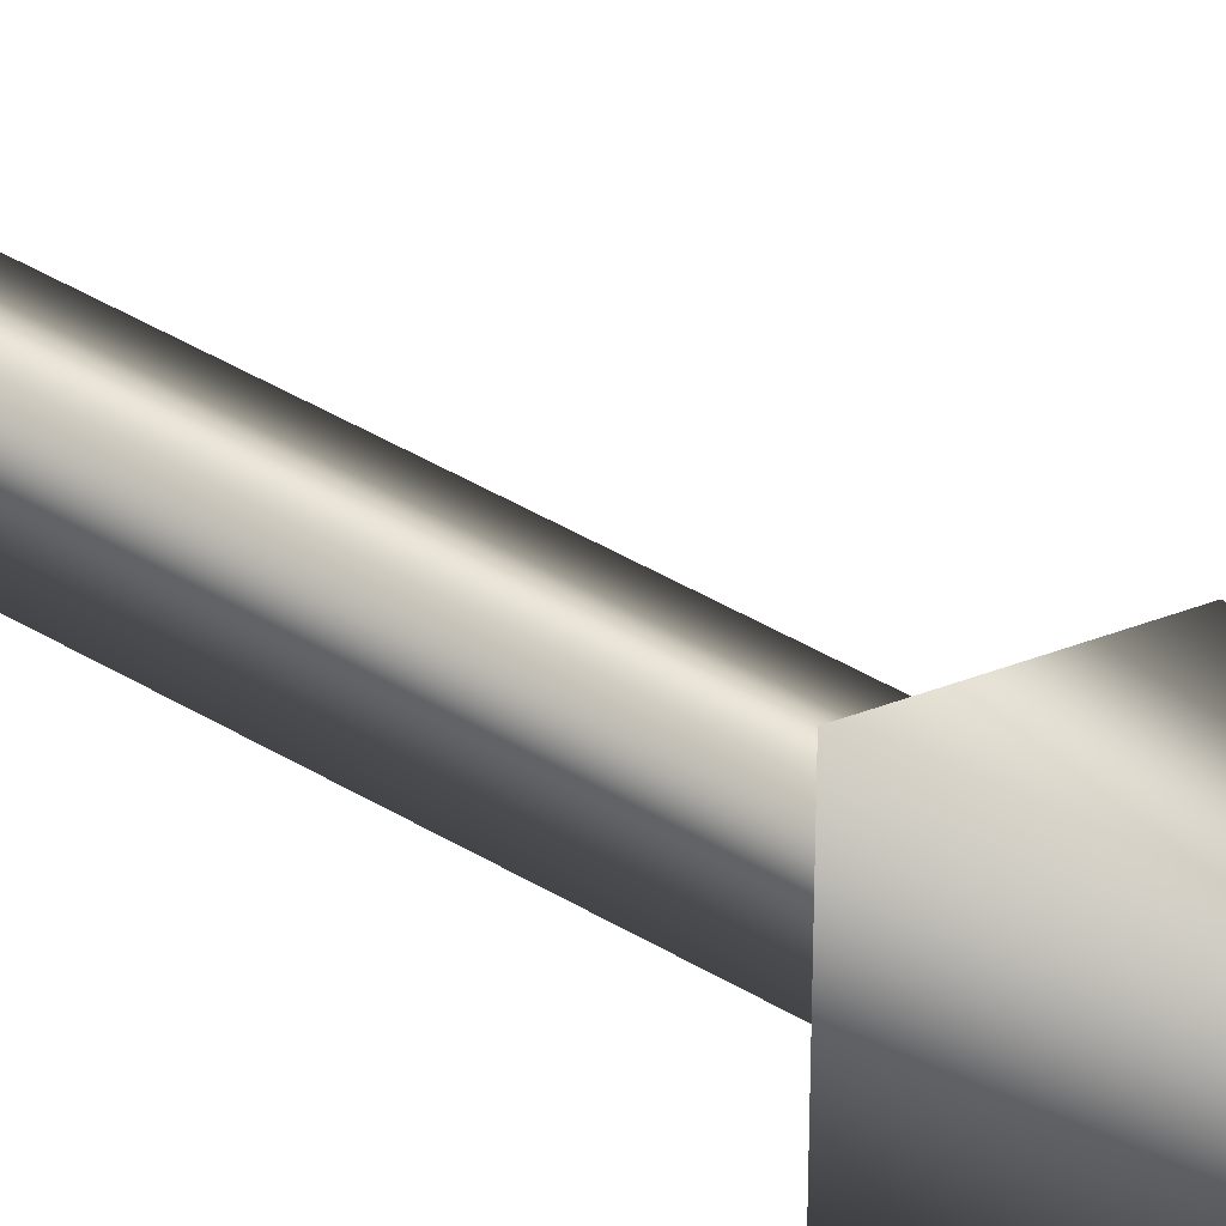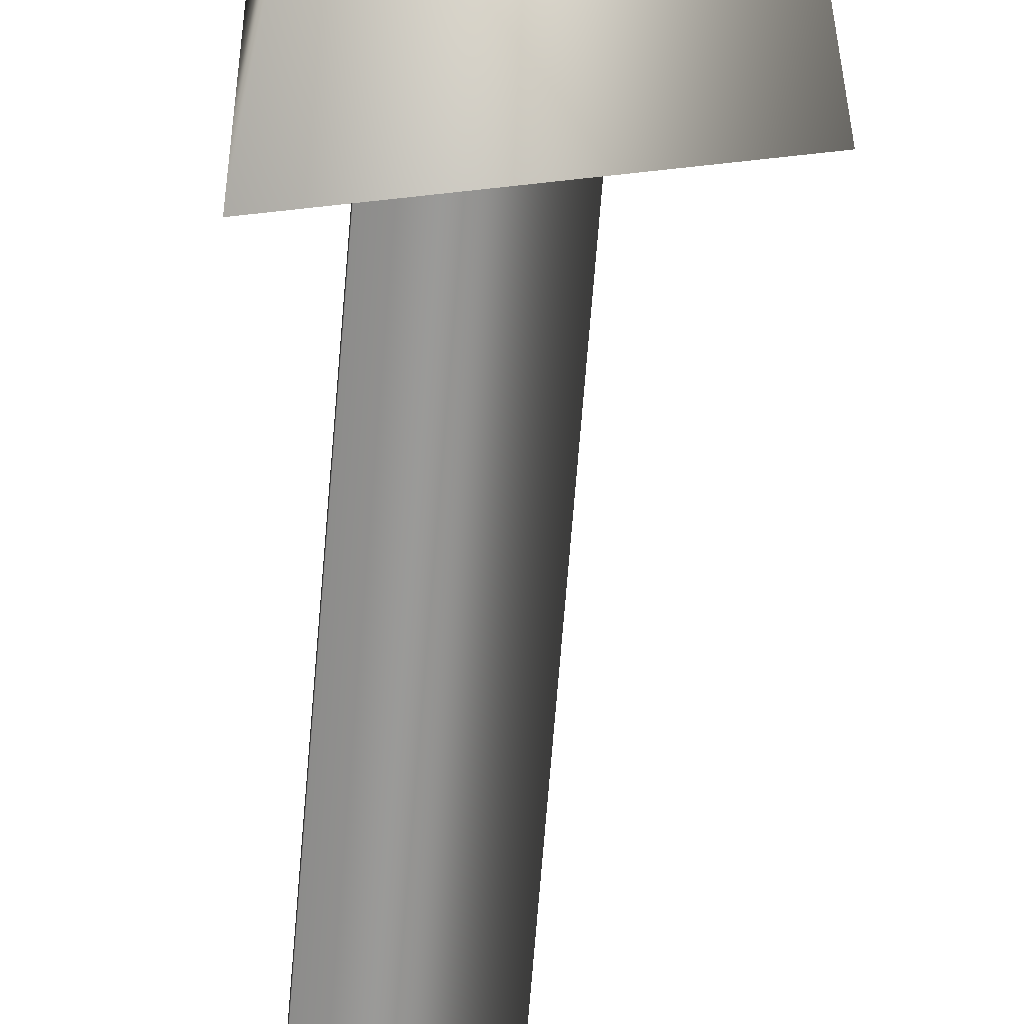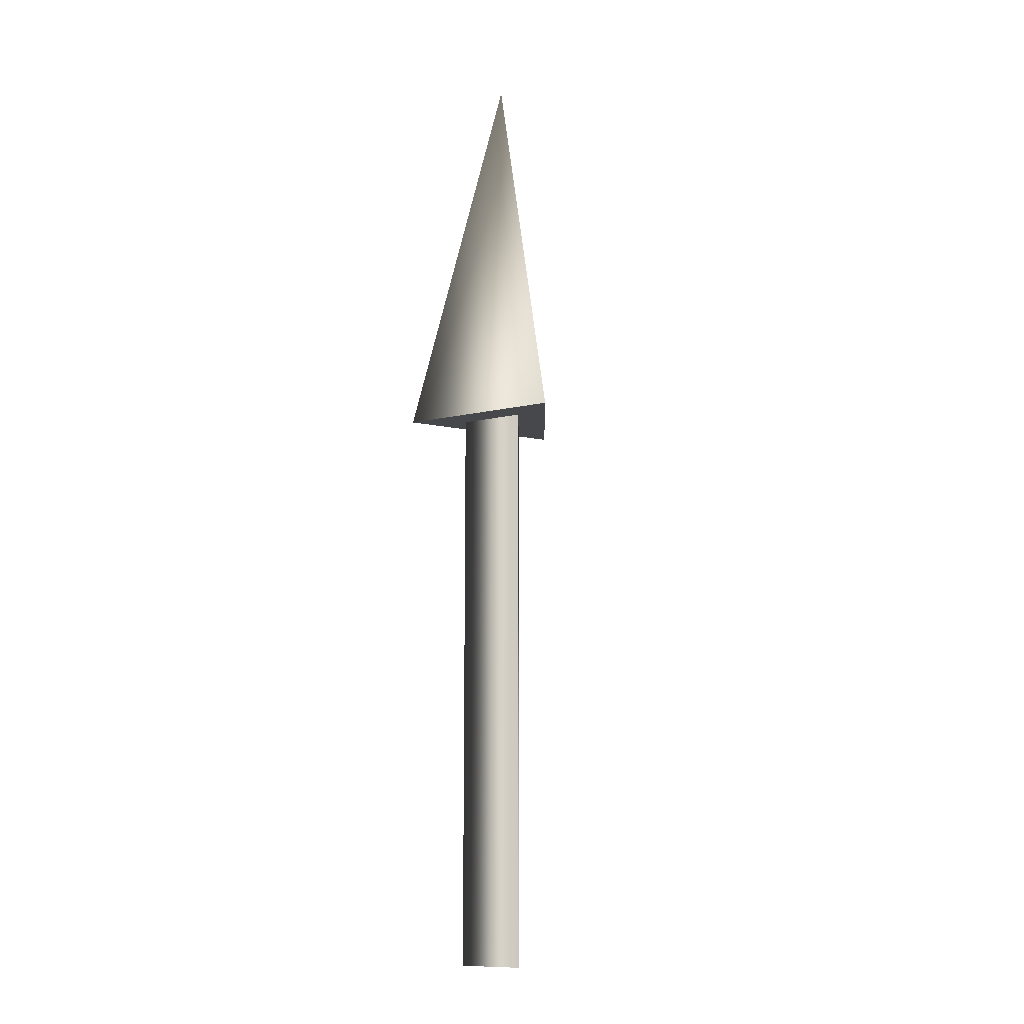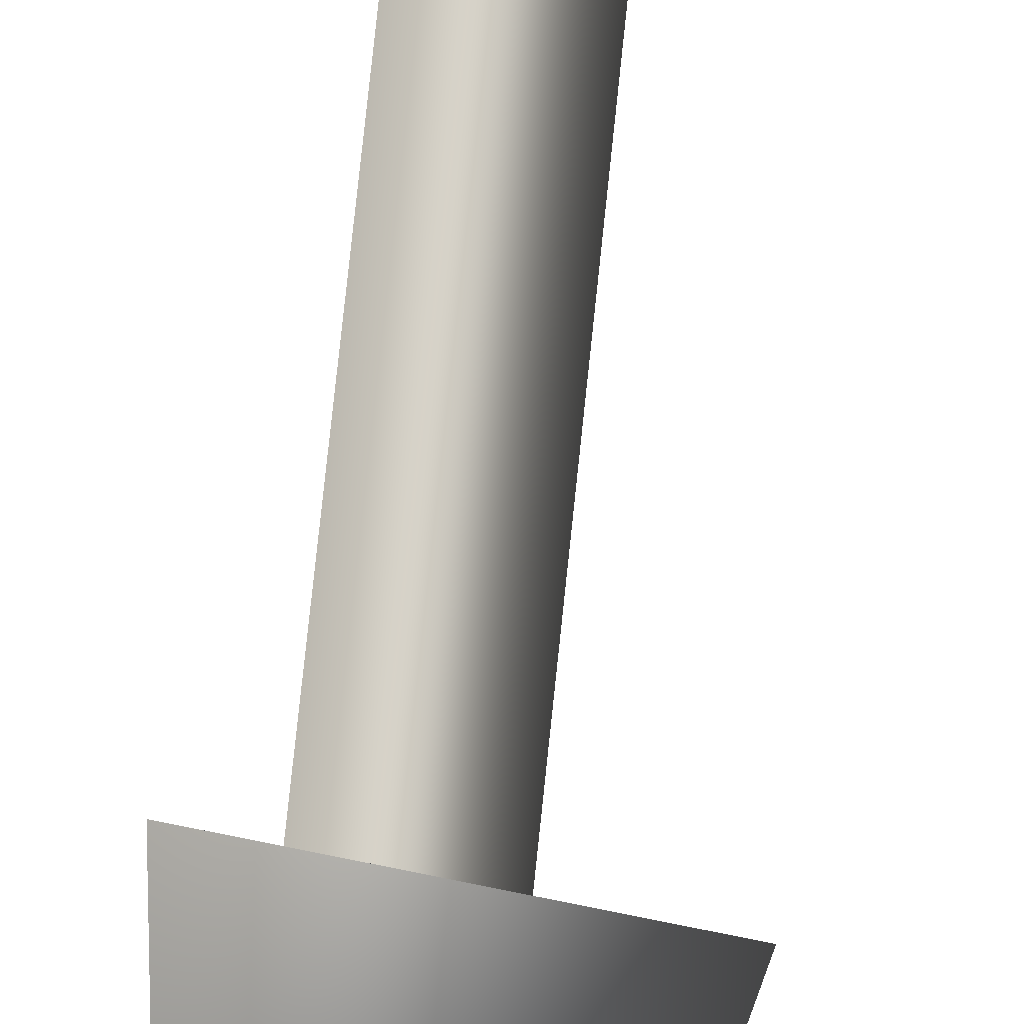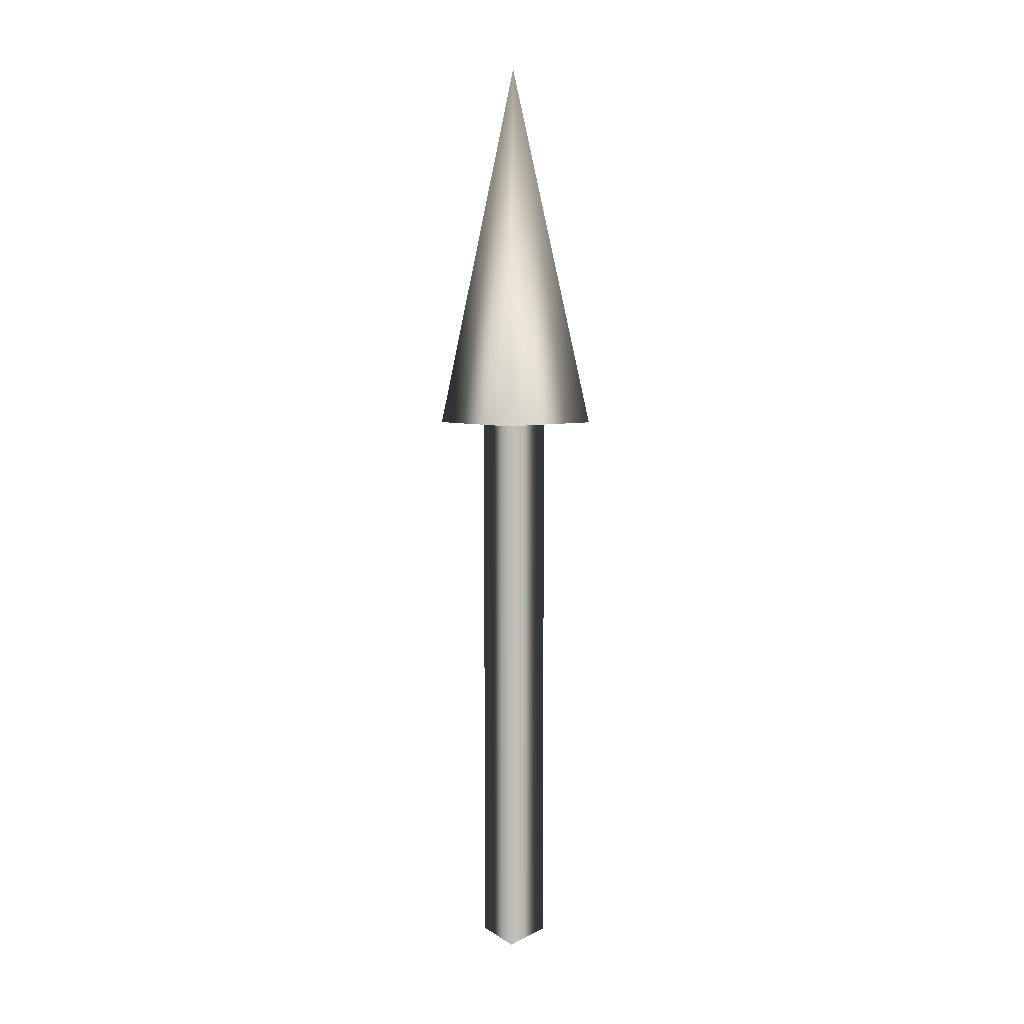
<metadata>
{"format":"obj","ext":"obj","renderer":"f3d","projection":"perspective","resolution":1024,"background":"white","views":[{"elev":44.5,"azim":-55.0,"up":"+Y"},{"elev":-69.2,"azim":-4.6,"up":"+Y"},{"elev":-11.1,"azim":-59.3,"up":"+Z"},{"elev":77.9,"azim":6.0,"up":"+Y"},{"elev":4.7,"azim":92.9,"up":"+Z"}]}
</metadata>
<code>
v 0.04 0 0
v -0.02 0.03464 0
v -0.02 -0.03464 0
v 0.04 0 0
v -0.02 0.03464 0
v -0.02 -0.03464 0
v 0.04 0 0.6
v -0.02 0.03464 0.6
v -0.02 -0.03464 0.6
v 0.04 0 0.6
v -0.02 0.03464 0.6
v -0.02 -0.03464 0.6
v 0.1 0 0.6
v -0.05 0.0866 0.6
v -0.05 -0.0866 0.6
v 0 0 1
v 0.1 0 0.6
v -0.05 0.0866 0.6
v -0.05 -0.0866 0.6
f 1 3 2
f 4 8 7
f 4 5 8
f 5 9 8
f 5 6 9
f 6 7 9
f 6 4 7
f 10 14 13
f 10 11 14
f 11 15 14
f 11 12 15
f 12 13 15
f 12 10 13
f 16 17 18
f 16 18 19
f 16 19 17

</code>
